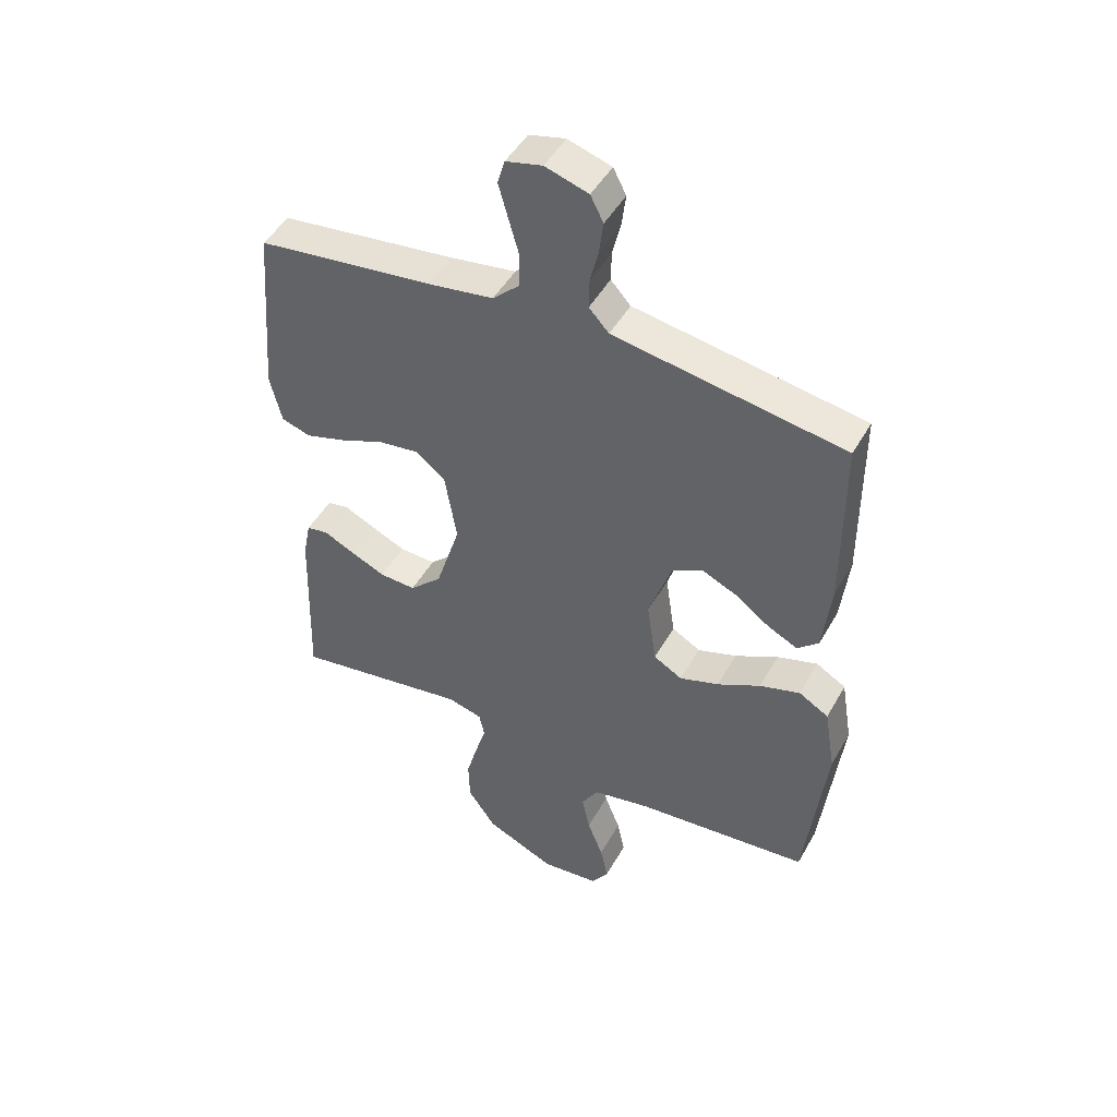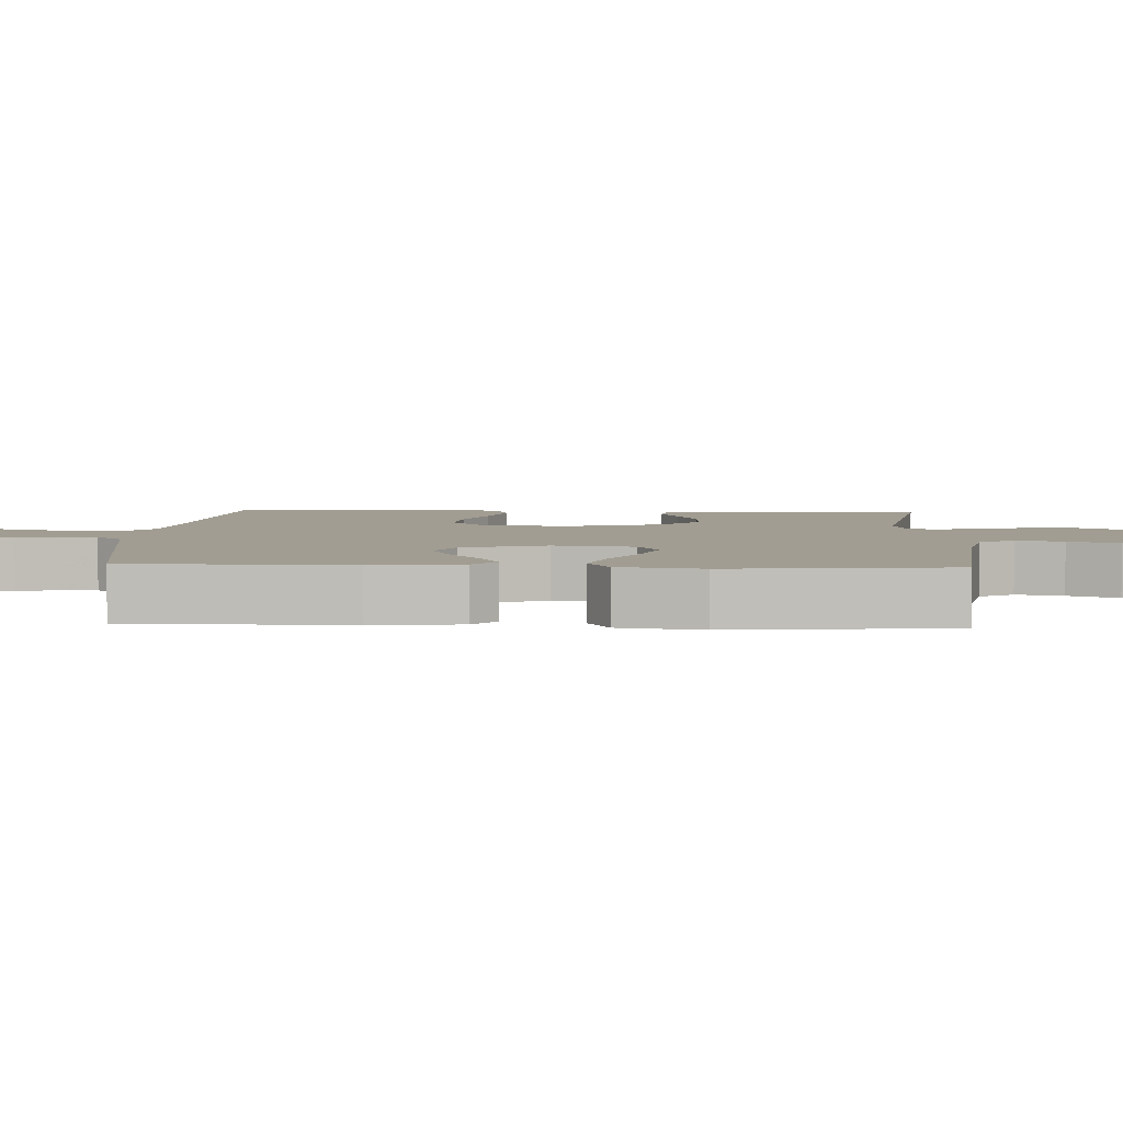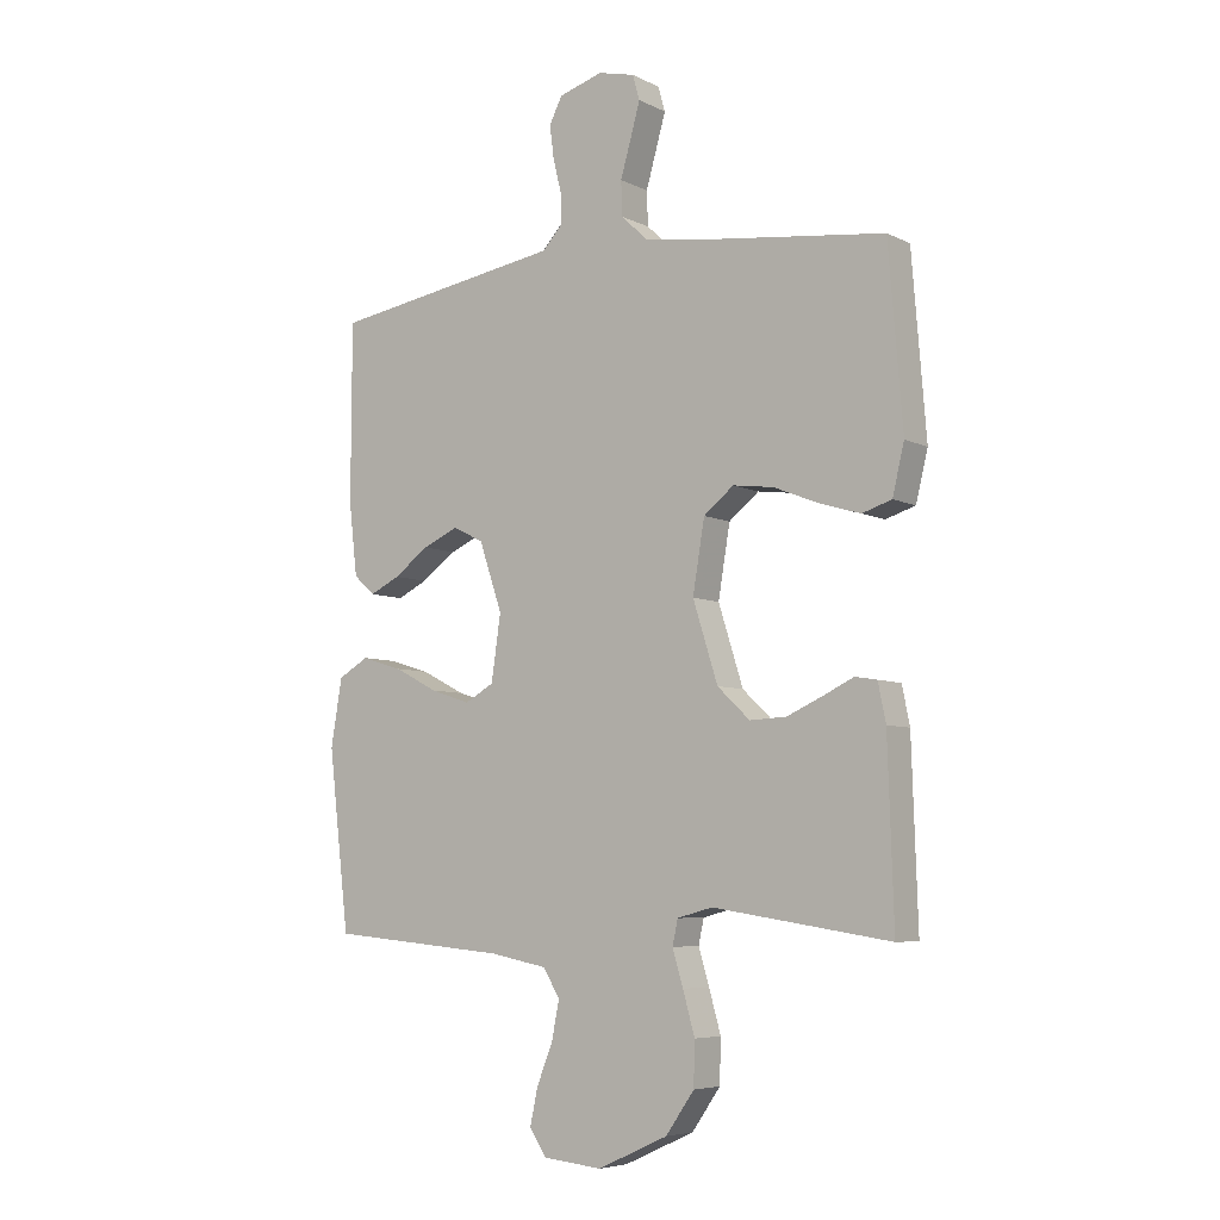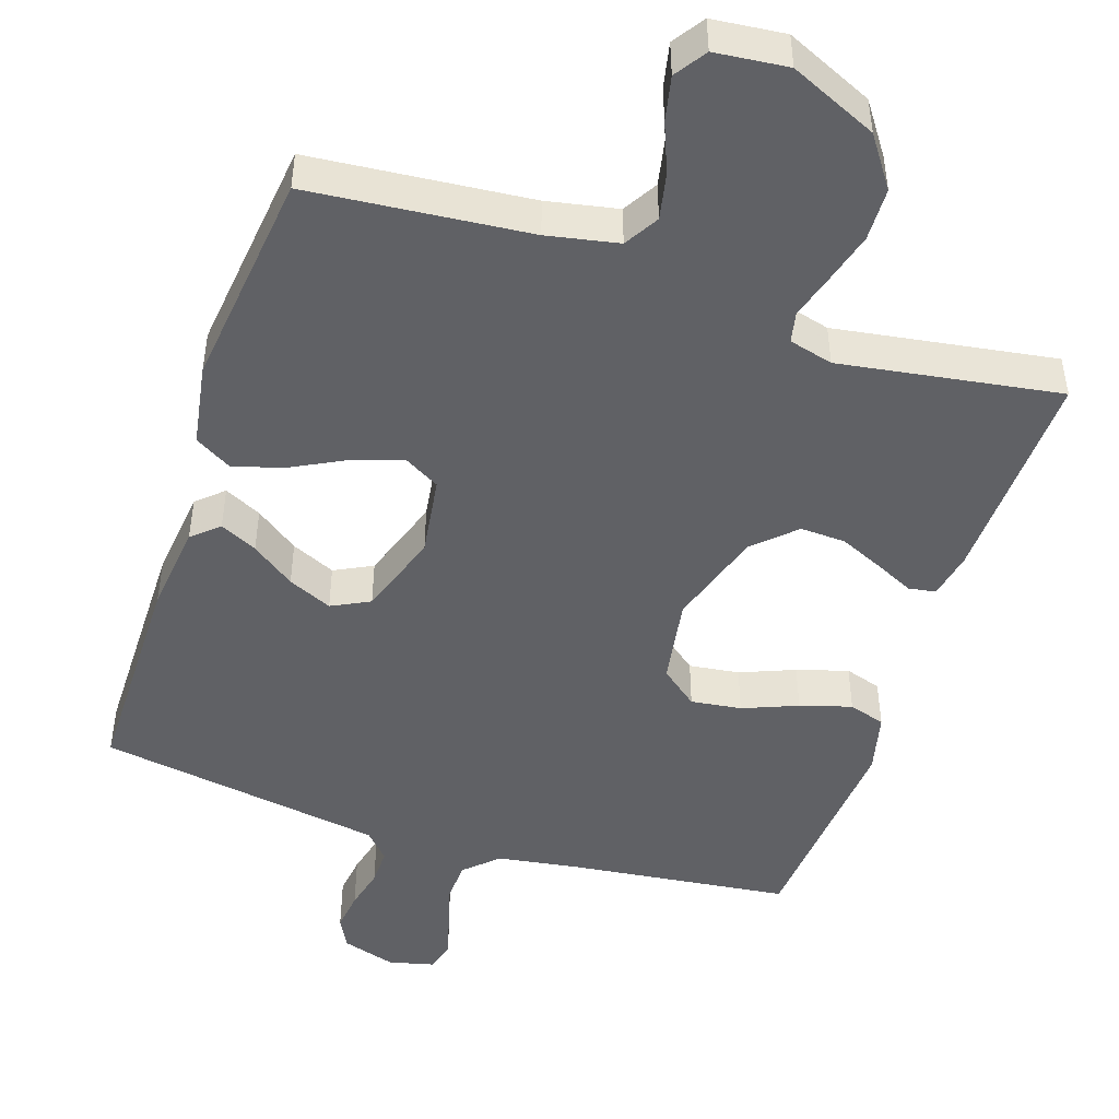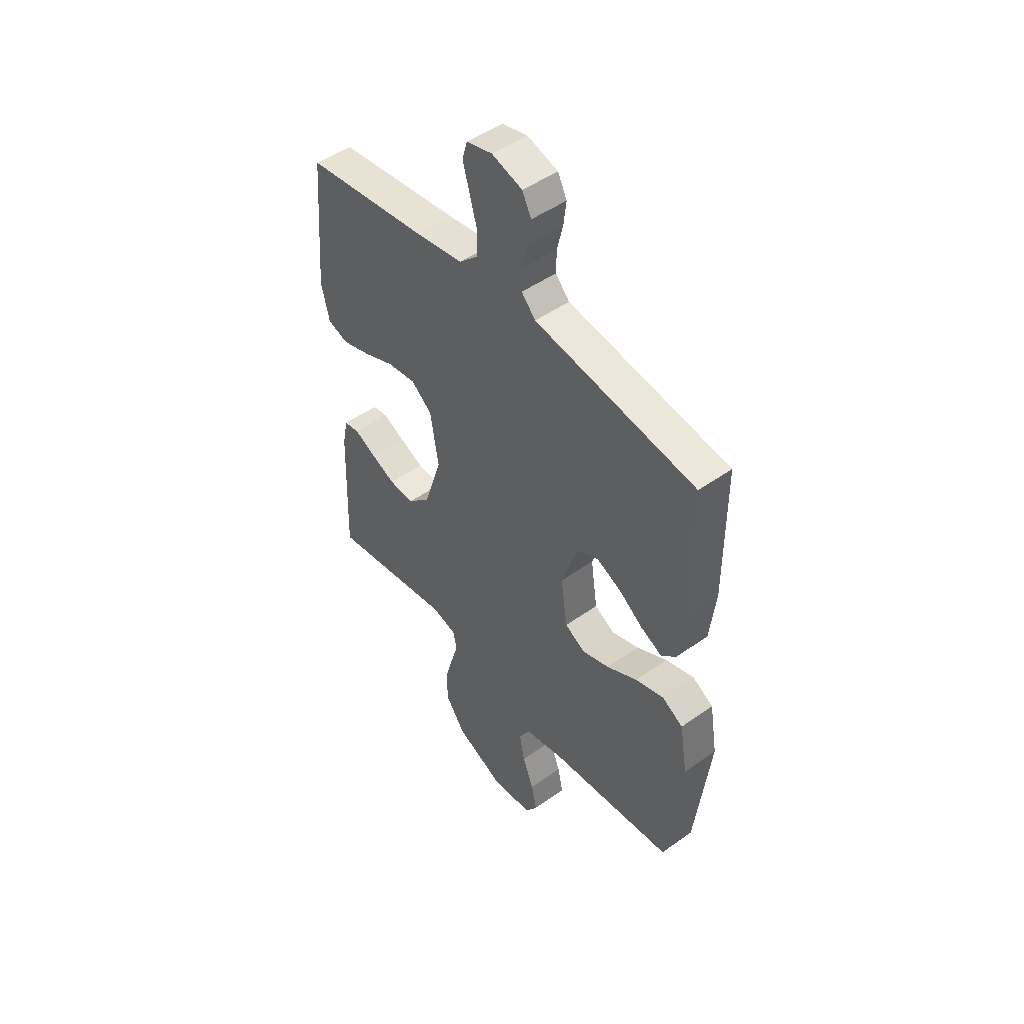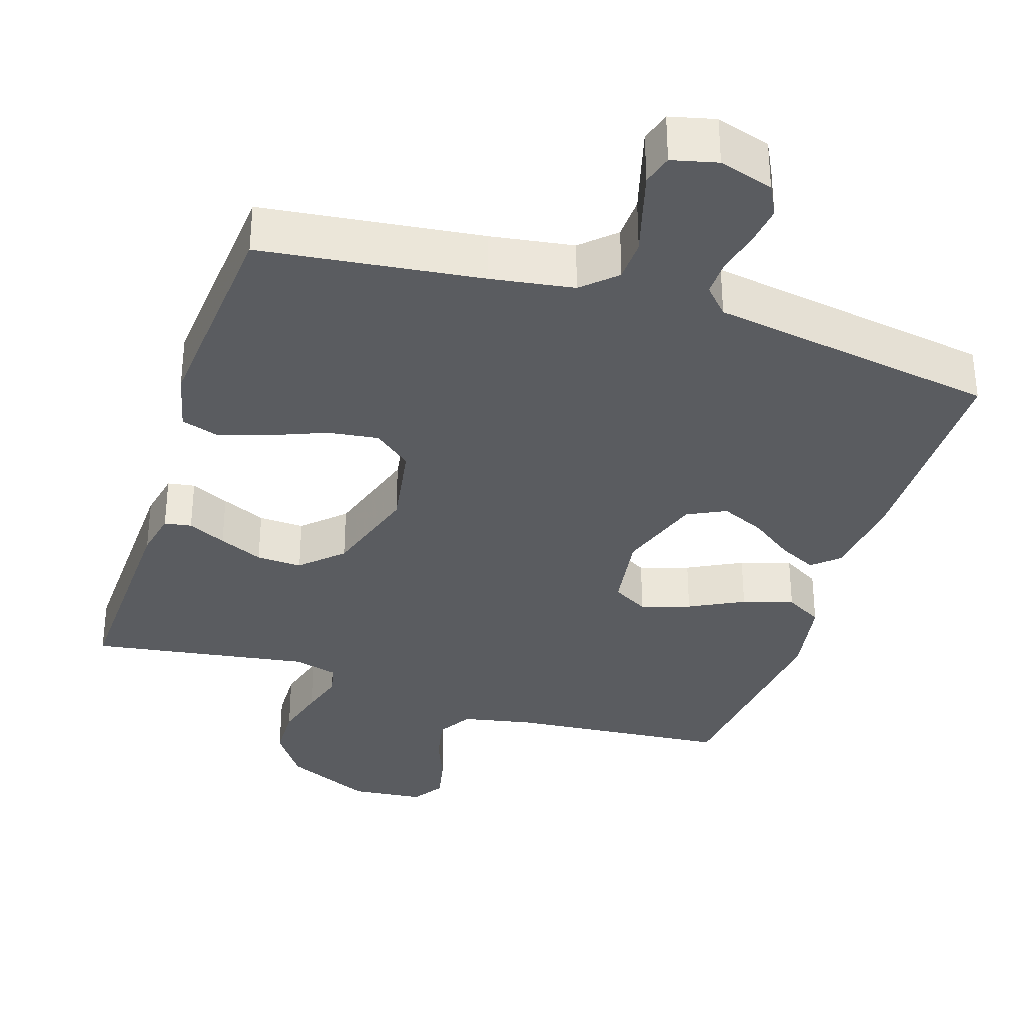
<metadata>
{"format":"obj","ext":"obj","renderer":"f3d","projection":"perspective","resolution":1024,"background":"white","views":[{"elev":47.1,"azim":28.1,"up":"+Z"},{"elev":4.6,"azim":92.9,"up":"+Y"},{"elev":-6.2,"azim":-144.9,"up":"+Z"},{"elev":-47.3,"azim":161.8,"up":"+Y"},{"elev":48.1,"azim":51.4,"up":"+Z"},{"elev":-34.1,"azim":-17.8,"up":"+Y"}]}
</metadata>
<code>
v 0.5 0.07 0.5
v 0.501 0.07 0.2
v 0.487 0.07 0.078
v 0.451 0.07 0.046
v 0.4 0.07 0.071
v 0.341 0.07 0.114
v 0.281 0.07 0.141
v 0.229 0.07 0.115
v 0.19 0.07 0
v 0.206 0.07 -0.11
v 0.255 0.07 -0.138
v 0.322 0.07 -0.116
v 0.396 0.07 -0.078
v 0.465 0.07 -0.057
v 0.516 0.07 -0.087
v 0.535 0.07 -0.2
v 0.5 0.07 -0.5
v 0.2 0.07 -0.527
v 0.103 0.07 -0.546
v 0.075 0.07 -0.593
v 0.088 0.07 -0.657
v 0.115 0.07 -0.725
v 0.128 0.07 -0.786
v 0.099 0.07 -0.829
v 0 0.07 -0.839
v -0.119 0.07 -0.785
v -0.167 0.07 -0.716
v -0.169 0.07 -0.643
v -0.149 0.07 -0.572
v -0.131 0.07 -0.512
v -0.14 0.07 -0.47
v -0.2 0.07 -0.454
v -0.5 0.07 -0.5
v -0.49 0.07 -0.2
v -0.477 0.07 -0.136
v -0.44 0.07 -0.13
v -0.388 0.07 -0.155
v -0.328 0.07 -0.182
v -0.266 0.07 -0.185
v -0.211 0.07 -0.133
v -0.169 0.07 0
v -0.189 0.07 0.12
v -0.24 0.07 0.161
v -0.309 0.07 0.152
v -0.384 0.07 0.122
v -0.454 0.07 0.101
v -0.504 0.07 0.117
v -0.524 0.07 0.2
v -0.5 0.07 0.5
v -0.2 0.07 0.536
v -0.087 0.07 0.553
v -0.042 0.07 0.595
v -0.04 0.07 0.653
v -0.058 0.07 0.716
v -0.074 0.07 0.773
v -0.062 0.07 0.815
v 0 0.07 0.83
v 0.074 0.07 0.807
v 0.096 0.07 0.764
v 0.089 0.07 0.709
v 0.075 0.07 0.652
v 0.074 0.07 0.601
v 0.108 0.07 0.564
v 0.2 0.07 0.549
v 0.5 0 0.5
v 0.501 0 0.2
v 0.487 0 0.078
v 0.451 0 0.046
v 0.4 0 0.071
v 0.341 0 0.114
v 0.281 0 0.141
v 0.229 0 0.115
v 0.19 0 0
v 0.206 0 -0.11
v 0.255 0 -0.138
v 0.322 0 -0.116
v 0.396 0 -0.078
v 0.465 0 -0.057
v 0.516 0 -0.087
v 0.535 0 -0.2
v 0.5 0 -0.5
v 0.2 0 -0.527
v 0.103 0 -0.546
v 0.075 0 -0.593
v 0.088 0 -0.657
v 0.115 0 -0.725
v 0.128 0 -0.786
v 0.099 0 -0.829
v 0 0 -0.839
v -0.119 0 -0.785
v -0.167 0 -0.716
v -0.169 0 -0.643
v -0.149 0 -0.572
v -0.131 0 -0.512
v -0.14 0 -0.47
v -0.2 0 -0.454
v -0.5 0 -0.5
v -0.49 0 -0.2
v -0.477 0 -0.136
v -0.44 0 -0.13
v -0.388 0 -0.155
v -0.328 0 -0.182
v -0.266 0 -0.185
v -0.211 0 -0.133
v -0.169 0 0
v -0.189 0 0.12
v -0.24 0 0.161
v -0.309 0 0.152
v -0.384 0 0.122
v -0.454 0 0.101
v -0.504 0 0.117
v -0.524 0 0.2
v -0.5 0 0.5
v -0.2 0 0.536
v -0.087 0 0.553
v -0.042 0 0.595
v -0.04 0 0.653
v -0.058 0 0.716
v -0.074 0 0.773
v -0.062 0 0.815
v 0 0 0.83
v 0.074 0 0.807
v 0.096 0 0.764
v 0.089 0 0.709
v 0.075 0 0.652
v 0.074 0 0.601
v 0.108 0 0.564
v 0.2 0 0.549
f 4 5 6
f 3 4 6
f 2 3 6
f 1 2 6
f 64 1 6
f 63 64 6
f 62 63 6 7
f 59 60 61
f 58 59 61
f 57 58 61
f 56 57 61
f 55 56 61
f 54 55 61
f 53 54 61
f 52 53 61 62
f 62 7 8
f 52 62 8
f 51 52 8
f 48 49 50
f 47 48 50
f 46 47 50
f 45 46 50
f 44 45 50
f 43 44 50 51
f 51 8 9
f 43 51 9
f 42 43 9
f 35 36 37
f 34 35 37
f 33 34 37
f 32 33 37
f 31 32 37 38
f 28 29 30
f 27 28 30
f 26 27 30
f 25 26 30
f 24 25 30
f 23 24 30
f 22 23 30
f 21 22 30
f 20 21 30 31
f 31 38 39
f 20 31 39
f 19 20 39
f 16 17 18
f 15 16 18
f 14 15 18
f 13 14 18
f 12 13 18
f 11 12 18 19
f 41 42 9 10
f 10 11 19
f 41 10 19
f 40 41 19
f 19 39 40
f 70 69 68
f 70 68 67
f 70 67 66
f 70 66 65
f 70 65 128
f 70 128 127
f 71 70 127 126
f 125 124 123
f 125 123 122
f 125 122 121
f 125 121 120
f 125 120 119
f 125 119 118
f 125 118 117
f 126 125 117 116
f 72 71 126
f 72 126 116
f 72 116 115
f 114 113 112
f 114 112 111
f 114 111 110
f 114 110 109
f 114 109 108
f 115 114 108 107
f 73 72 115
f 73 115 107
f 73 107 106
f 101 100 99
f 101 99 98
f 101 98 97
f 101 97 96
f 102 101 96 95
f 94 93 92
f 94 92 91
f 94 91 90
f 94 90 89
f 94 89 88
f 94 88 87
f 94 87 86
f 94 86 85
f 95 94 85 84
f 103 102 95
f 103 95 84
f 103 84 83
f 82 81 80
f 82 80 79
f 82 79 78
f 82 78 77
f 82 77 76
f 83 82 76 75
f 74 73 106 105
f 83 75 74
f 83 74 105
f 83 105 104
f 104 103 83
f 1 65 66 2
f 2 66 67 3
f 3 67 68 4
f 4 68 69 5
f 5 69 70 6
f 6 70 71 7
f 7 71 72 8
f 8 72 73 9
f 9 73 74 10
f 10 74 75 11
f 11 75 76 12
f 12 76 77 13
f 13 77 78 14
f 14 78 79 15
f 15 79 80 16
f 16 80 81 17
f 17 81 82 18
f 18 82 83 19
f 19 83 84 20
f 20 84 85 21
f 21 85 86 22
f 22 86 87 23
f 23 87 88 24
f 24 88 89 25
f 25 89 90 26
f 26 90 91 27
f 27 91 92 28
f 28 92 93 29
f 29 93 94 30
f 30 94 95 31
f 31 95 96 32
f 32 96 97 33
f 33 97 98 34
f 34 98 99 35
f 35 99 100 36
f 36 100 101 37
f 37 101 102 38
f 38 102 103 39
f 39 103 104 40
f 40 104 105 41
f 41 105 106 42
f 42 106 107 43
f 43 107 108 44
f 44 108 109 45
f 45 109 110 46
f 46 110 111 47
f 47 111 112 48
f 48 112 113 49
f 49 113 114 50
f 50 114 115 51
f 51 115 116 52
f 52 116 117 53
f 53 117 118 54
f 54 118 119 55
f 55 119 120 56
f 56 120 121 57
f 57 121 122 58
f 58 122 123 59
f 59 123 124 60
f 60 124 125 61
f 61 125 126 62
f 62 126 127 63
f 63 127 128 64
f 64 128 65 1

</code>
